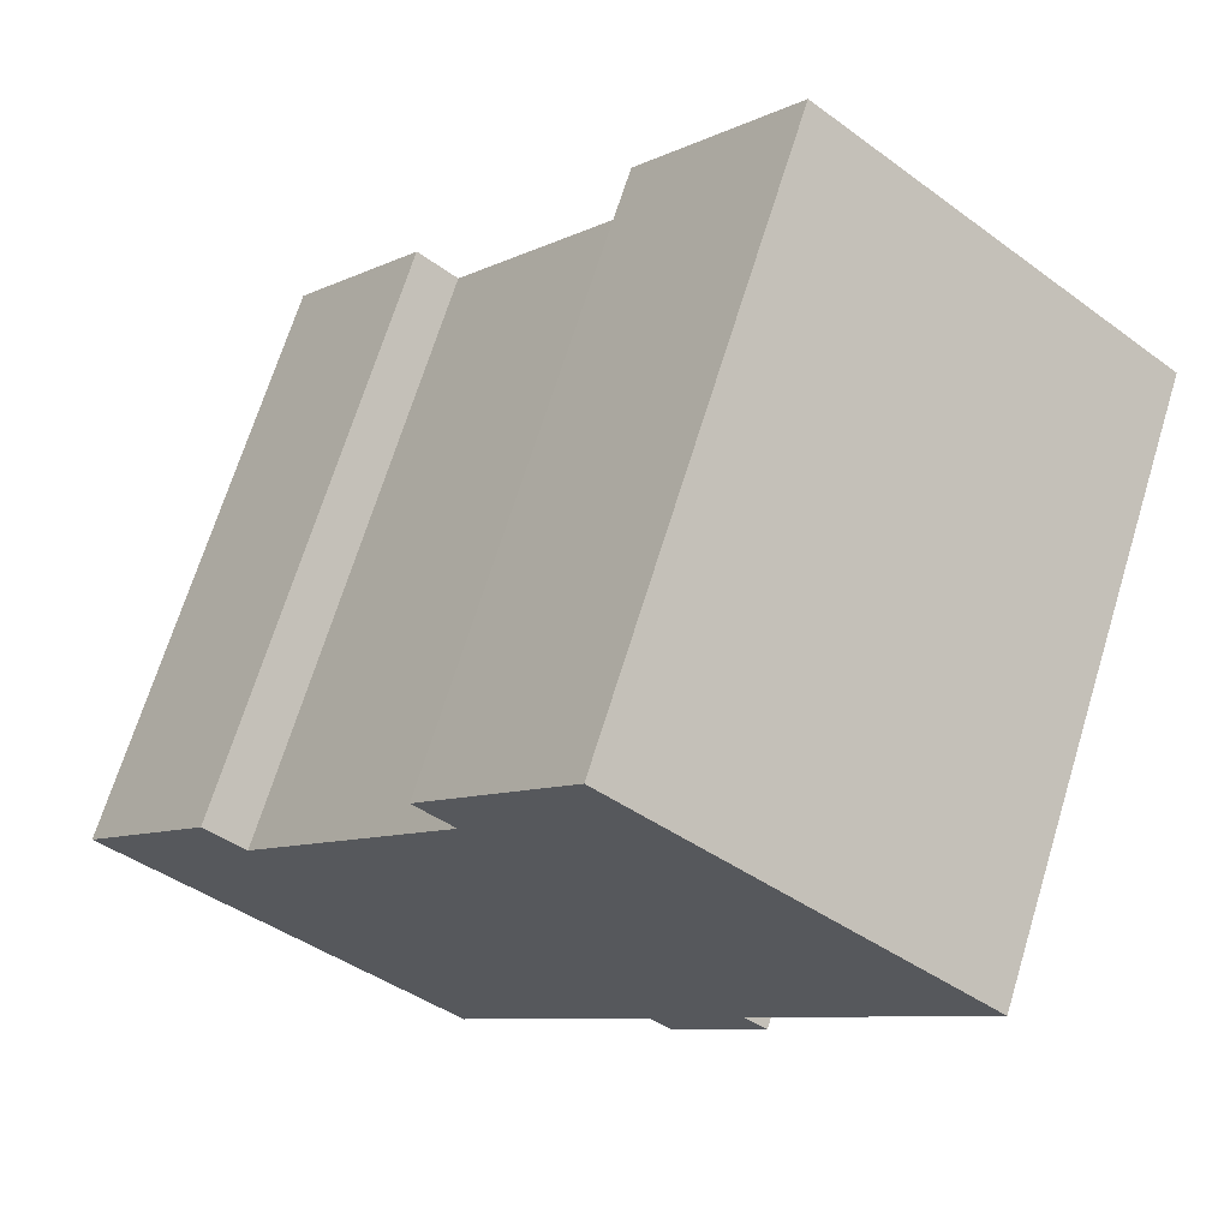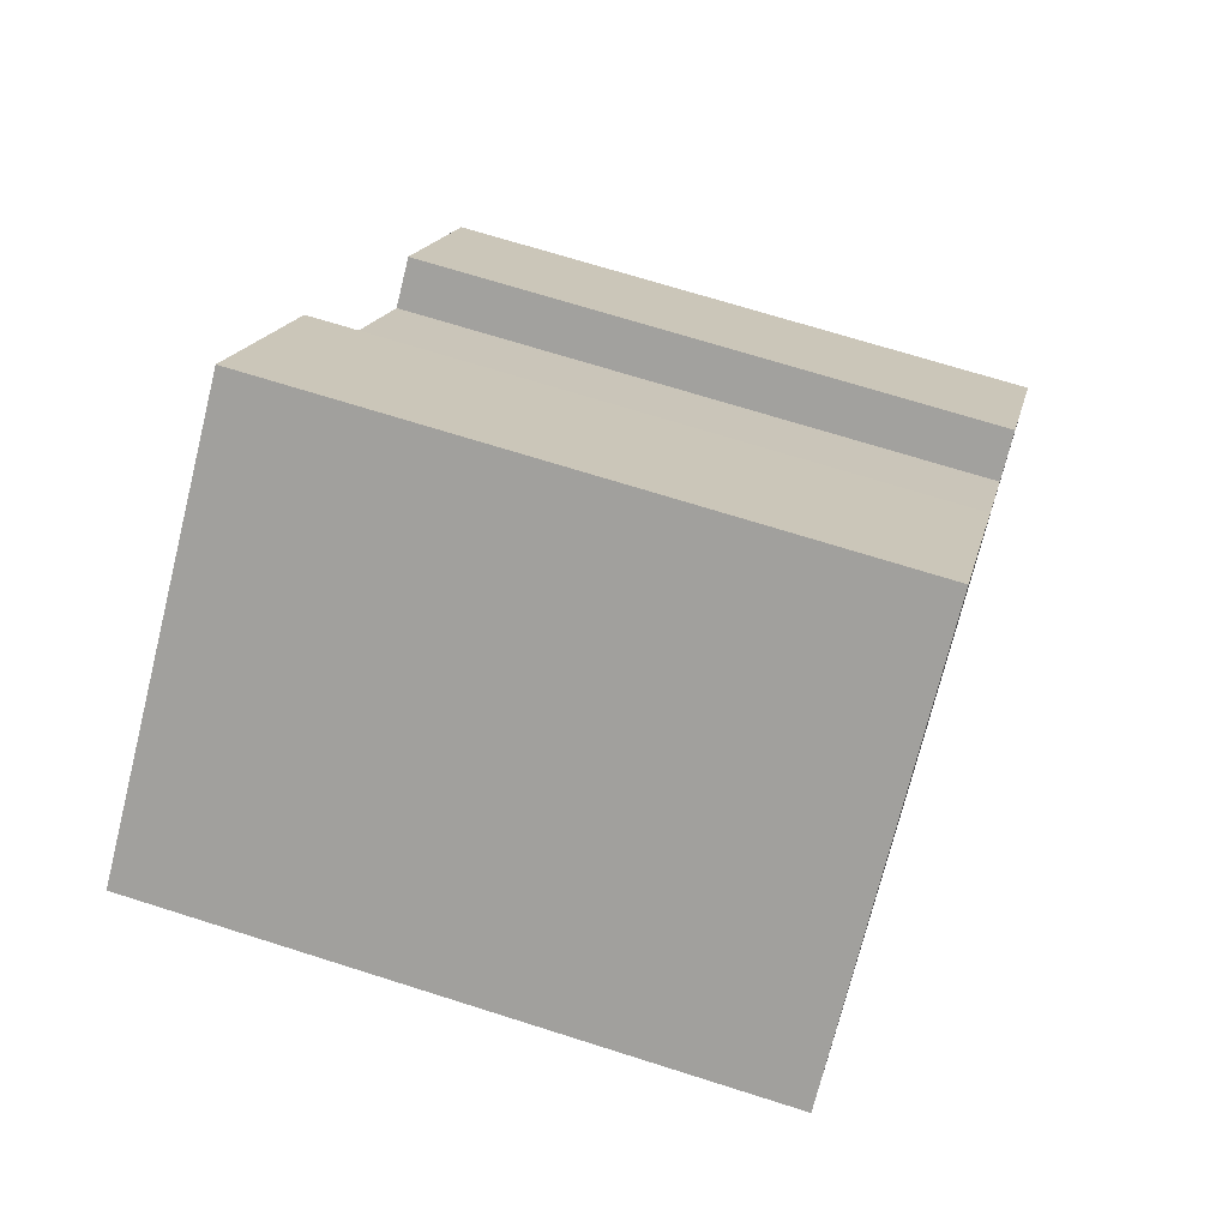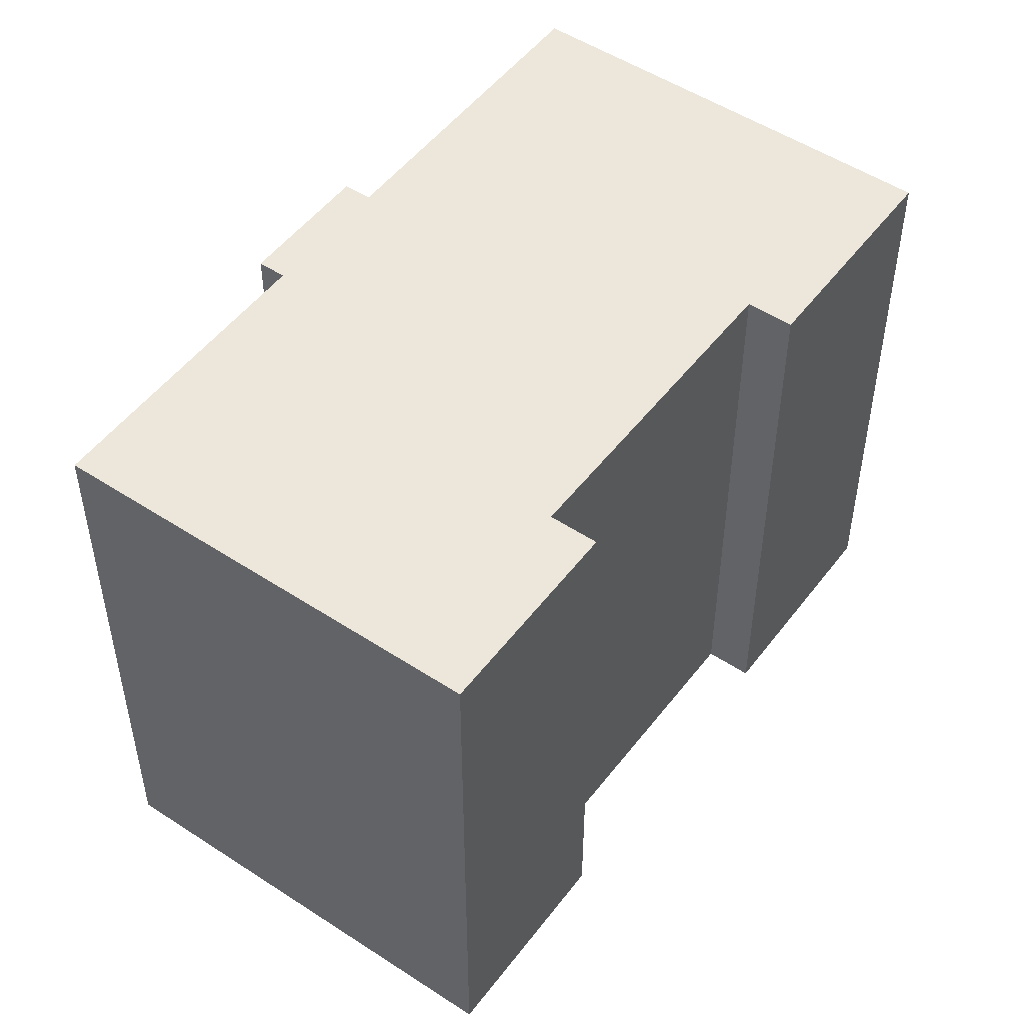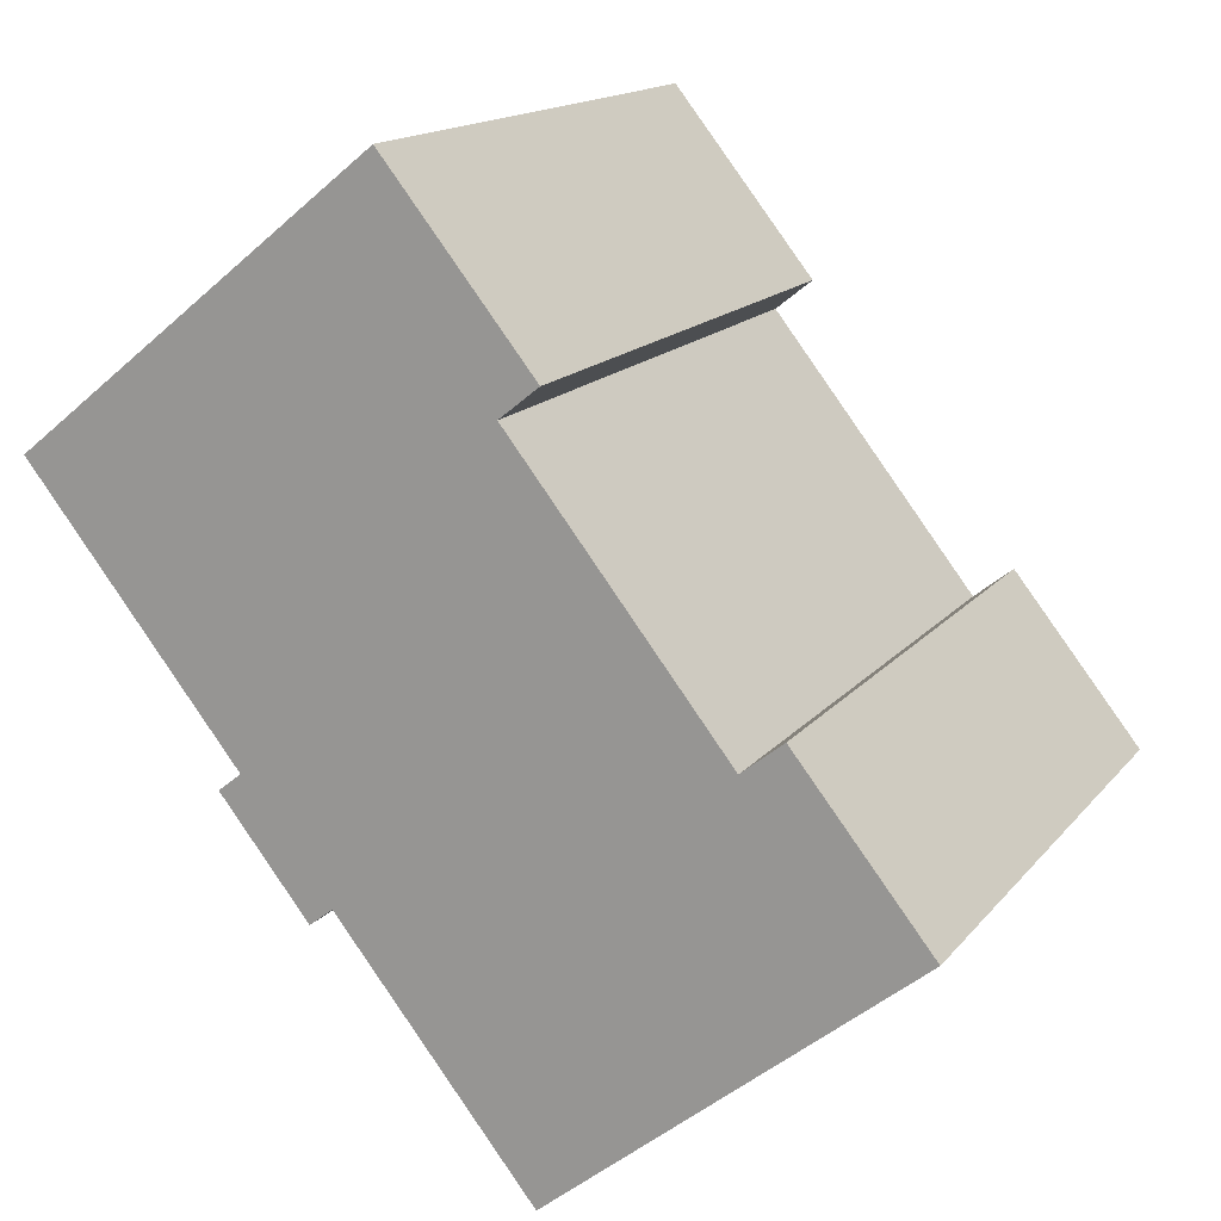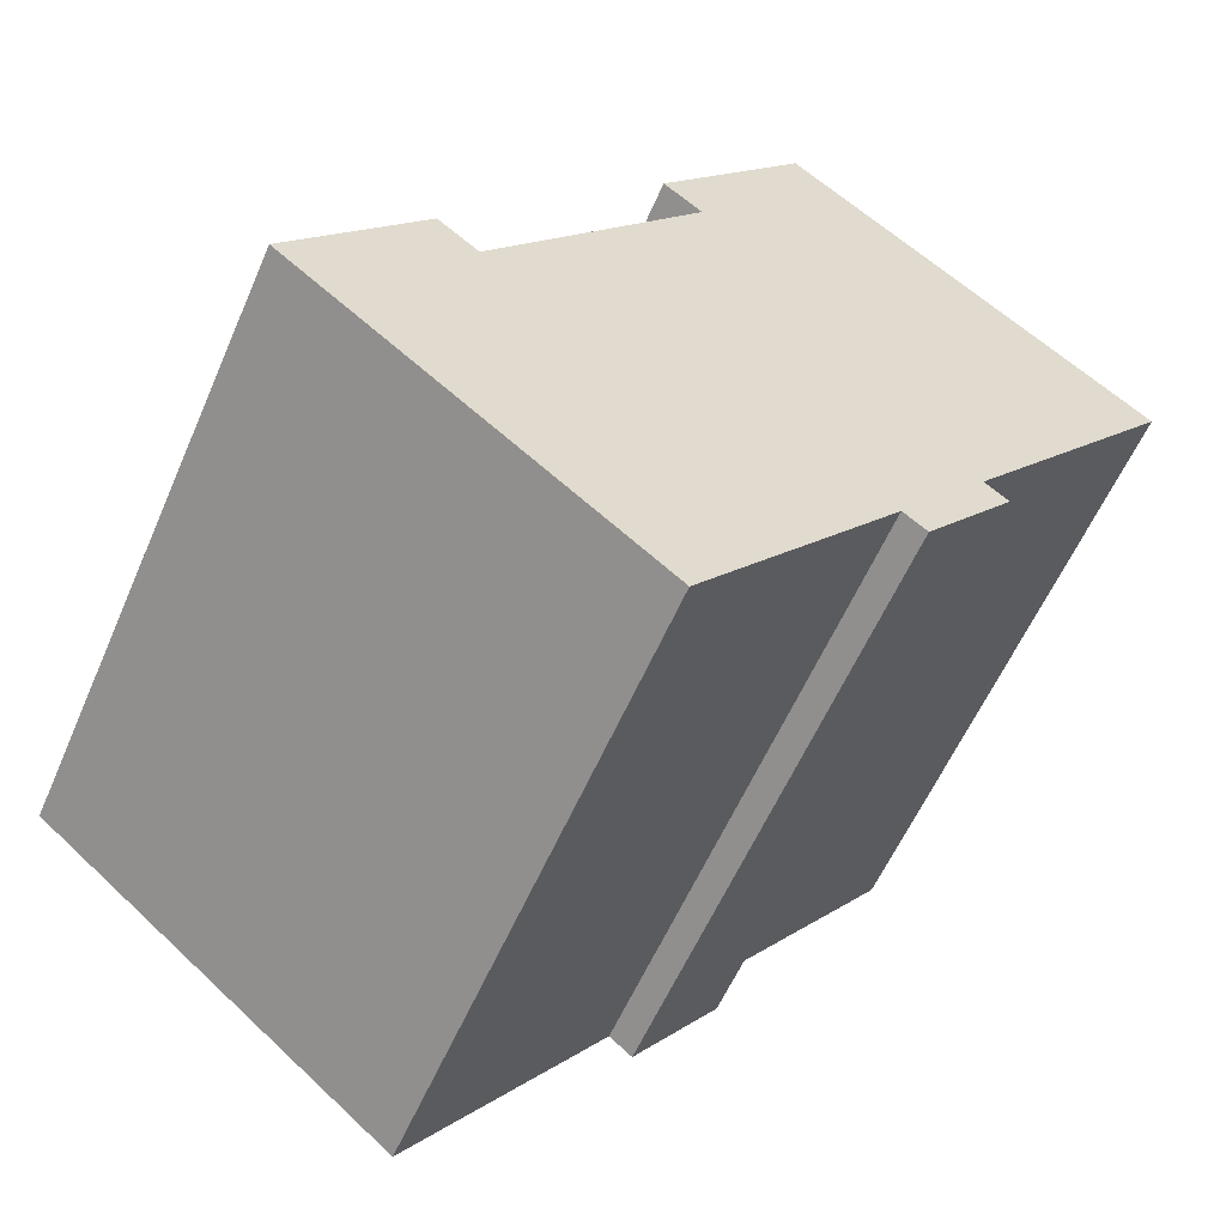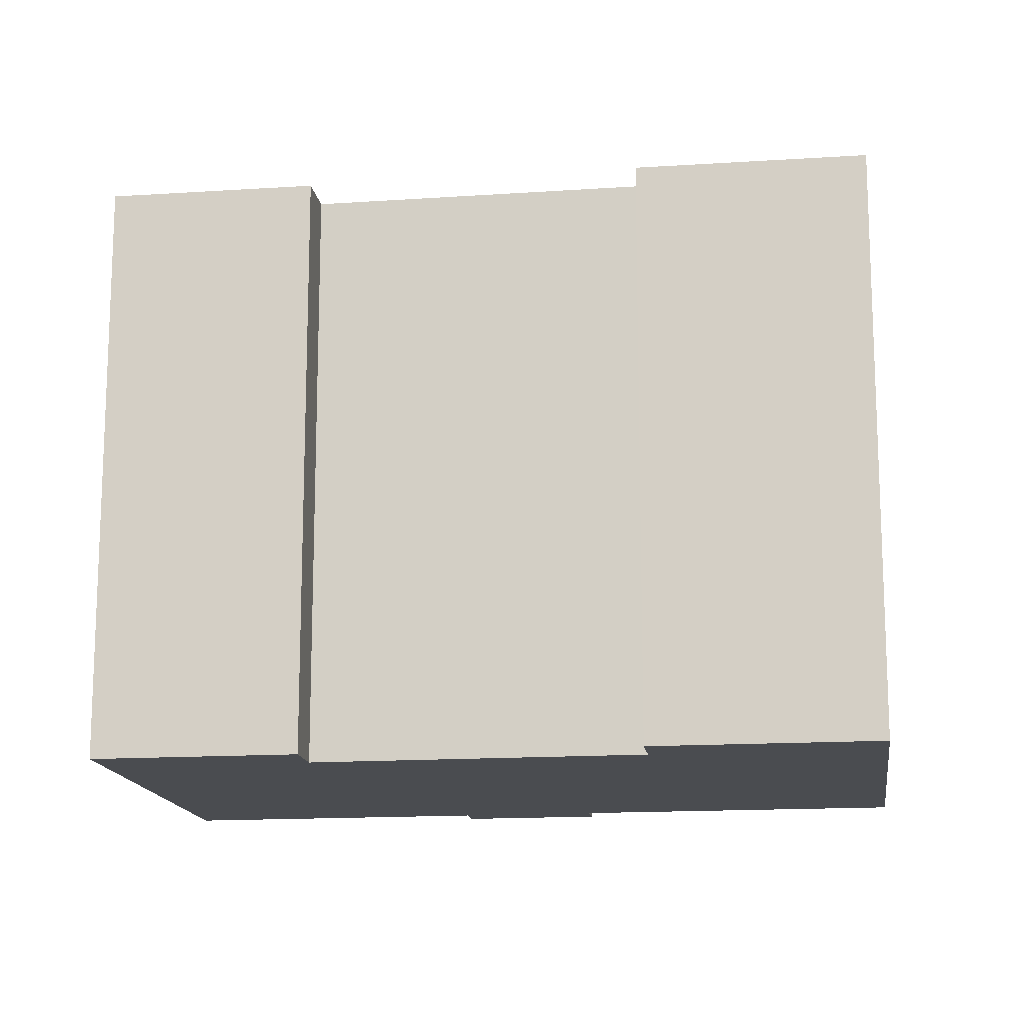
<metadata>
{"format":"obj","ext":"obj","renderer":"f3d","projection":"perspective","resolution":1024,"background":"white","views":[{"elev":68.7,"azim":17.1,"up":"+Z"},{"elev":68.1,"azim":107.8,"up":"+Z"},{"elev":50.9,"azim":-105.5,"up":"+Y"},{"elev":15.3,"azim":-155.2,"up":"+Z"},{"elev":-58.1,"azim":-23.3,"up":"+Z"},{"elev":-15.0,"azim":-43.4,"up":"+Y"}]}
</metadata>
<code>
v  12.23 5.548e-17 -0.9061
v  13.3 -8.751e-17 1.429
v  11.94 7.73e-17 -1.262
v  13.78 -6.419e-17 1.048
v  13.4 -3.516e-17 0.5742
v  7.401 3.66e-16 -5.978
v  2.762 -2.117e-16 3.457
v  0 0 0
v  3.603 -1.706e-16 2.786
v  8.02 -5.139e-16 8.392
v  10.28 -7.881e-16 12.87
v  17.68 -4.243e-16 6.929
v  11.46 5.386e-17 -0.8796
v  7.217 -5.532e-16 9.034
v  2.762 12.56 3.457
v  0.0002672 12.56 -0.0003984
v  3.603 12.56 2.785
v  8.02 12.56 8.392
v  7.217 12.56 9.033
v  10.28 12.56 12.87
v  17.68 12.56 6.929
v  13.3 12.56 1.429
v  13.78 12.56 1.048
v  13.4 12.56 0.5738
v  12.23 12.56 -0.9065
v  11.94 12.56 -1.263
v  11.46 12.56 -0.88
v  7.402 12.56 -5.978
g defaultobject
f 1 2 3
f 2 1 4
f 4 1 5
f 6 7 8
f 7 6 9
f 9 6 10
f 10 6 11
f 11 6 12
f 12 6 2
f 2 6 13
f 2 13 3
f 11 14 10
f 15 8 7
f 8 15 16
f 9 15 7
f 15 9 17
f 18 9 10
f 9 18 17
f 19 10 14
f 10 19 18
f 20 14 11
f 14 20 19
f 12 20 11
f 20 12 21
f 2 21 12
f 21 2 22
f 4 22 2
f 22 4 23
f 5 23 4
f 23 5 24
f 1 24 5
f 24 1 25
f 3 25 1
f 25 3 26
f 27 3 13
f 3 27 26
f 6 27 13
f 27 6 28
f 16 6 8
f 6 16 28
f 15 17 16
f 20 18 19
f 18 20 21
f 16 27 28
f 27 16 17
f 27 17 18
f 27 18 26
f 26 18 25
f 25 18 24
f 24 18 22
f 22 18 21
f 23 24 22

</code>
